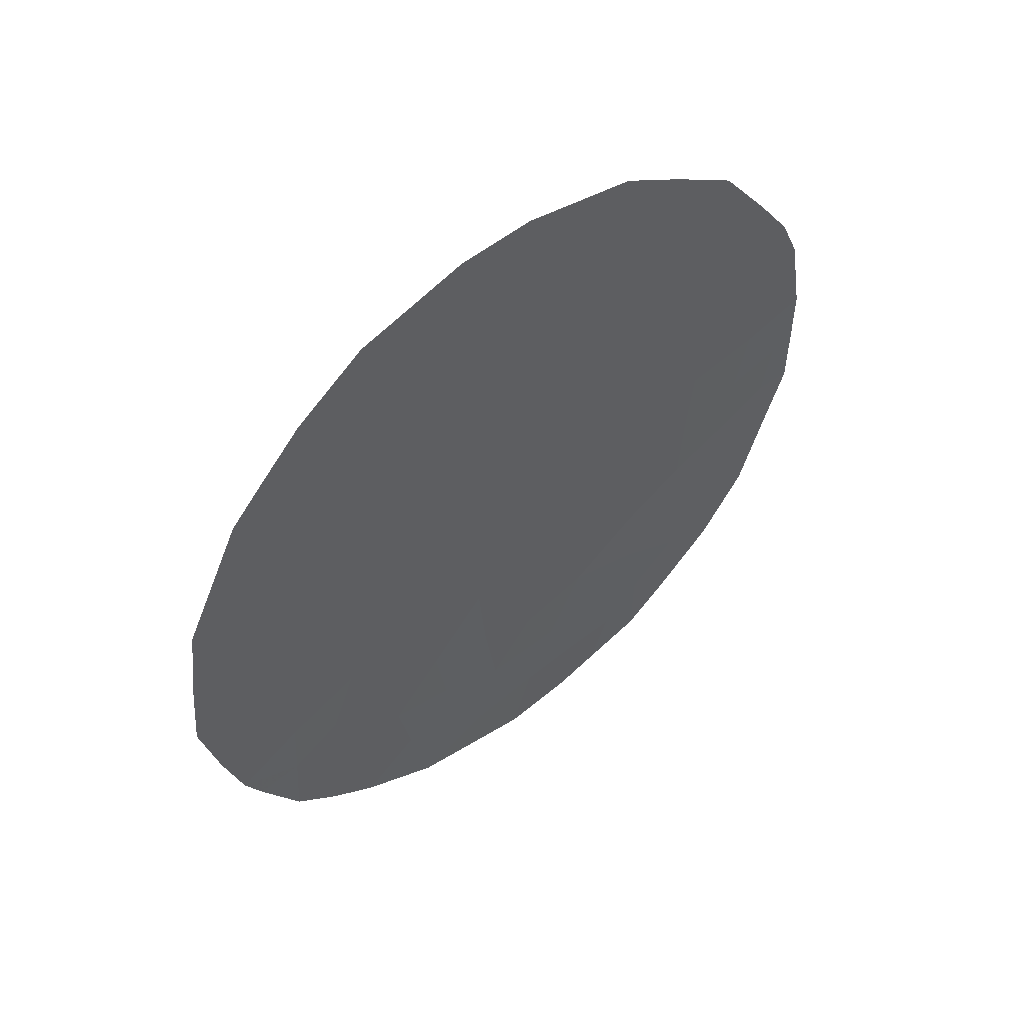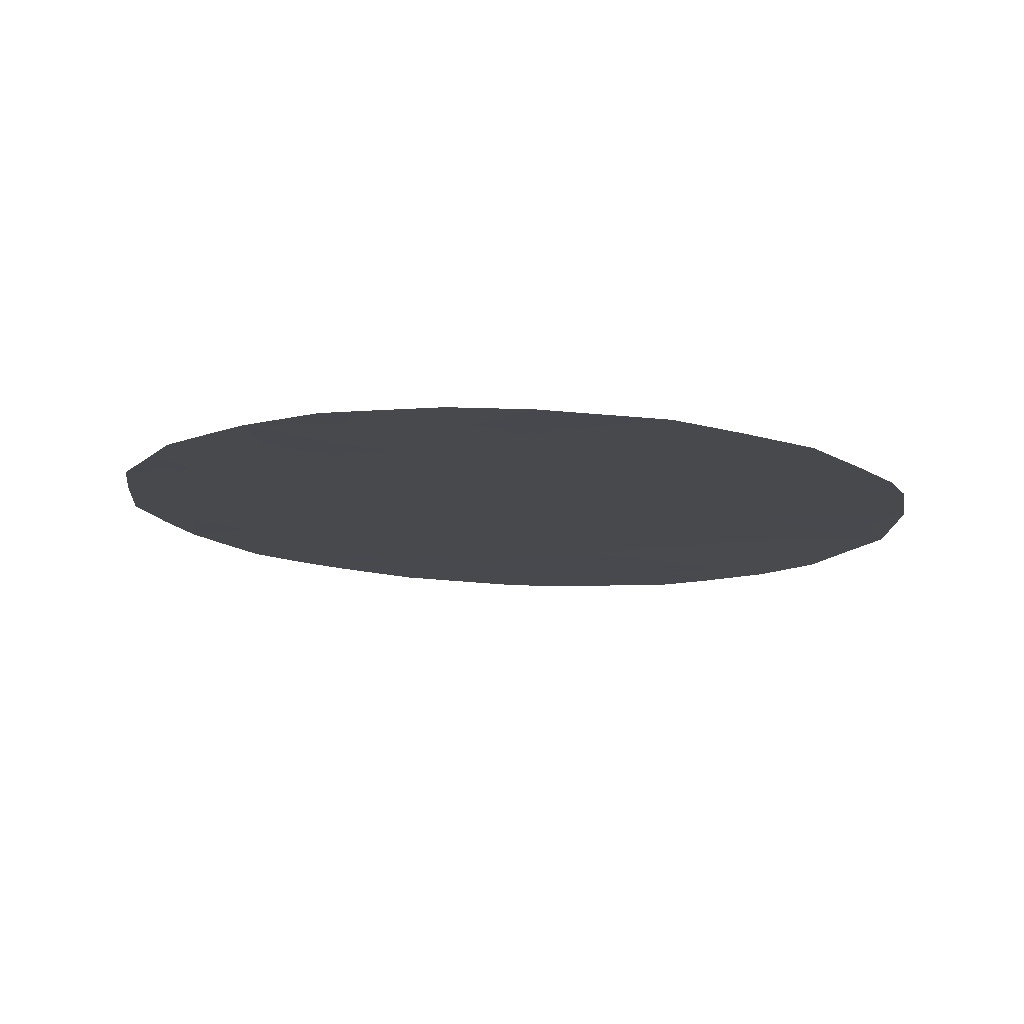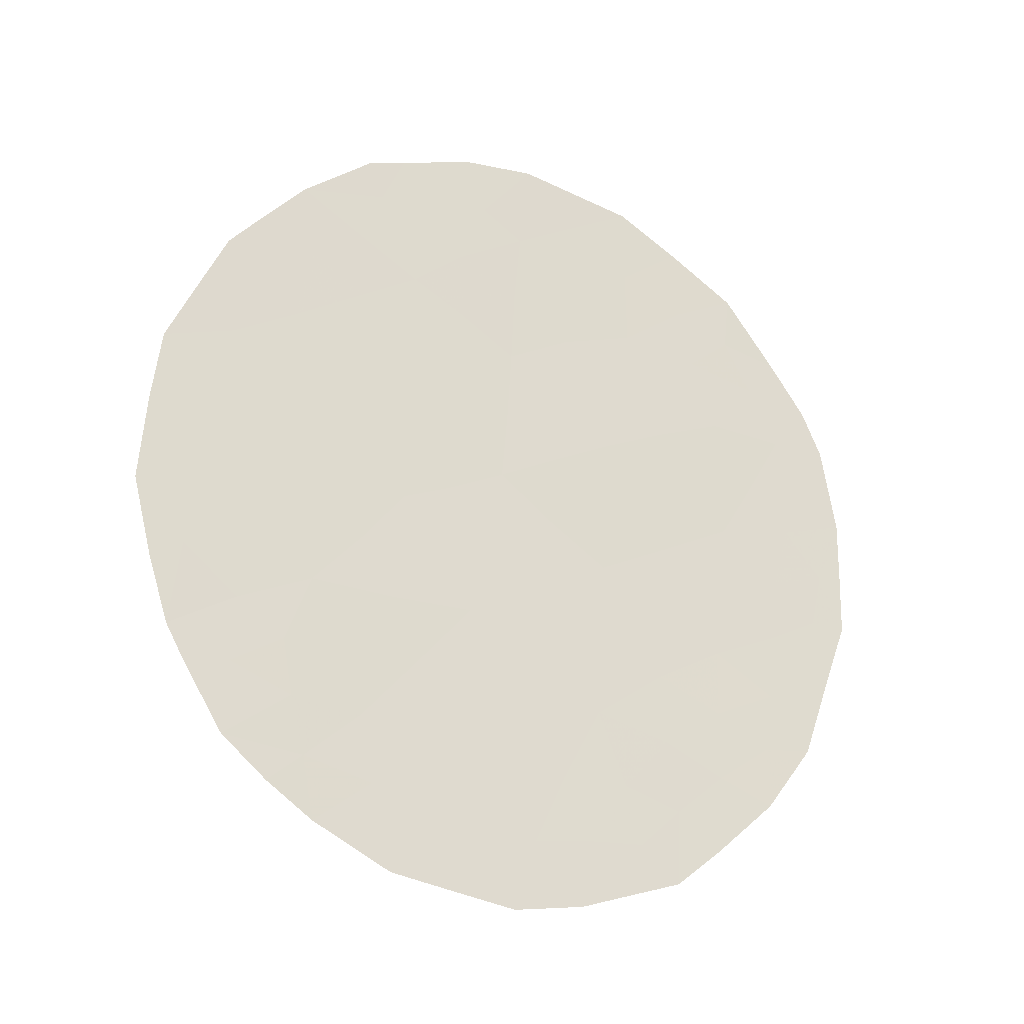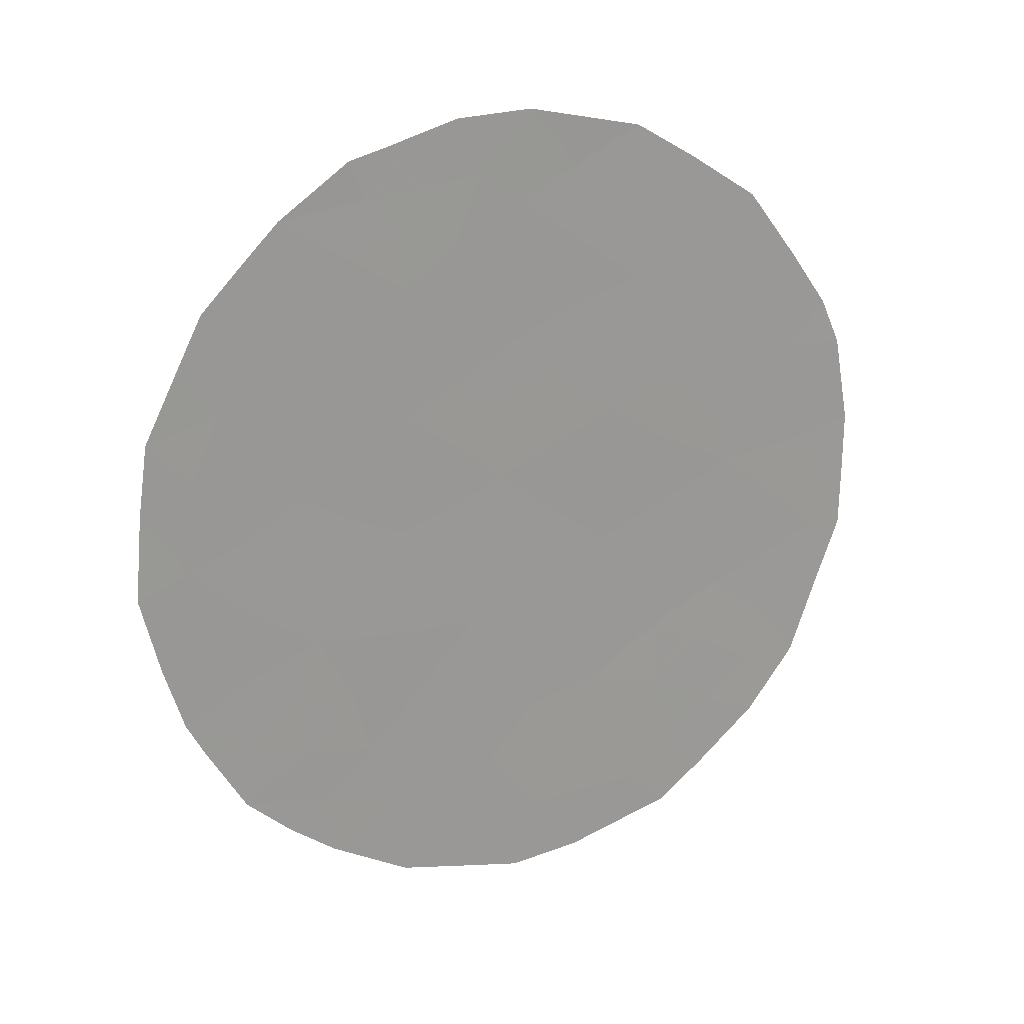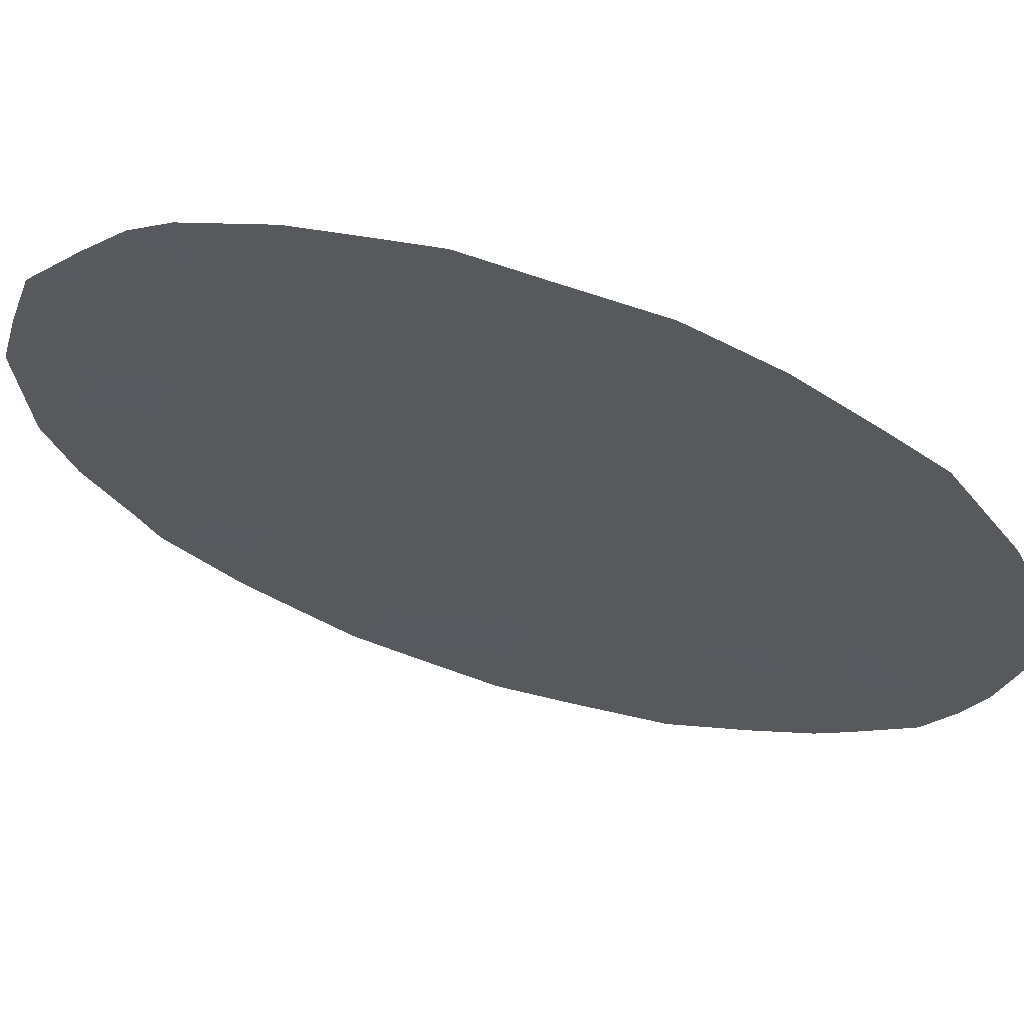
<metadata>
{"format":"obj","ext":"obj","renderer":"f3d","projection":"perspective","resolution":1024,"background":"white","views":[{"elev":53.6,"azim":-171.1,"up":"+Y"},{"elev":77.8,"azim":-130.3,"up":"+Y"},{"elev":-23.8,"azim":-156.4,"up":"+Y"},{"elev":21.2,"azim":-155.4,"up":"+Y"},{"elev":21.6,"azim":-66.7,"up":"+Z"}]}
</metadata>
<code>
v 50.08 16.1 43.76
v 44.9 18.69 49.43
v 48.93 17.97 45.01
v 47.35 21.15 46.75
v 49.68 19.64 44.2
v 46.1 17.9 48.11
v 48.49 22.4 45.51
v 45.25 21.8 49.07
v 49.6 23.41 44.27
v 48.21 14.55 45.77
v 47.04 14.68 47.05
v 50.75 20.38 43.02
v 50.91 22.34 42.84
v 49.62 21.43 44.26
v 48.59 20.3 45.4
v 50.62 18.07 43.16
v 50 24.77 43.84
v 48.38 24.55 45.62
v 47.43 19.03 46.67
v 45.96 20.03 48.28
v 47.51 16.65 46.56
v 46.11 15.87 48.07
v 47.08 23.2 47.06
v 46.16 14.71 47.99
v 46.64 14.15 47.48
v 51.65 23.36 42.01
v 51.89 22.64 41.74
v 52.26 21.55 41.35
v 47.11 25.51 47.03
v 44.53 18.65 49.83
v 44.67 21.77 49.71
v 44.52 20.48 49.87
v 44.76 17.71 49.56
v 47.24 13.87 46.82
v 47.71 13.66 46.31
v 52.44 19.19 41.16
v 44.88 22.45 49.49
v 50.99 14.97 42.75
v 51.45 15.56 42.25
v 49.04 25.82 44.89
v 48.27 25.88 45.72
v 49.72 13.86 44.13
v 49.76 25.5 44.09
v 50.14 25.34 43.66
v 45.05 16.51 49.23
v 52.04 17.06 41.6
v 45.79 24.29 48.49
v 48.43 13.51 45.52
v 50.86 24.58 42.87
v 45.09 16.4 49.18
v 50.05 18.95 43.78
v 49.78 17.98 44.08
v 49.37 18.92 44.53
v 50.18 20.93 43.64
v 50.17 21.94 43.65
v 50.76 21.42 43.01
v 49.17 19.91 44.75
v 49.1 20.9 44.83
v 49.65 20.47 44.23
v 47.92 21.79 46.13
v 48.53 21.34 45.46
v 47.98 20.73 46.07
v 45.18 20.21 49.14
v 45.34 19.28 48.95
v 51.55 21.84 42.13
v 51.26 22.95 42.44
v 46.77 18.45 47.39
v 47.48 17.9 46.6
v 46.79 17.37 47.35
v 45.56 22.69 48.73
v 46.02 21.9 48.22
v 50.52 14.47 43.26
v 46.05 18.92 48.18
v 46.72 19.51 47.45
v 44.78 19.49 49.57
v 44.52 19.6 49.85
v 45.01 21.04 49.34
v 49.53 16.97 44.35
v 49.41 15.92 44.48
v 48.85 16.72 45.09
v 46.72 16.32 47.41
v 46.12 16.91 48.08
v 47.84 22.87 46.23
v 48.45 23.49 45.55
v 47.55 14.65 46.49
v 52.24 18.03 41.38
v 51.92 18.31 41.72
v 45.26 23.26 49.07
v 50.26 17.06 43.55
v 50.87 17.09 42.87
v 50.78 16.25 42.98
v 51.32 20.92 42.38
v 50.17 19.94 43.65
v 49.59 22.43 44.28
v 50.16 22.95 43.66
v 48.71 19.21 45.26
v 48.2 17.36 45.81
v 48.24 16.35 45.76
v 47.29 22.18 46.83
v 46.72 21.53 47.44
v 46.69 22.42 47.48
v 49.37 24.88 44.53
v 49.06 21.9 44.88
v 49.04 22.94 44.9
v 47.78 25.01 46.29
v 47.71 25.7 46.36
v 49.08 24 44.85
v 49.65 24.21 44.21
v 50.17 23.93 43.64
v 45.47 17.32 48.79
v 51.37 17.61 42.34
v 51.4 16.64 42.3
v 48.04 19.66 46
v 47.38 20.1 46.72
v 45.58 20.96 48.71
v 48.14 18.52 45.88
v 47.9 15.56 46.12
v 48.71 15.52 45.23
v 50.71 19.29 43.06
v 46.72 20.54 47.45
v 46.18 20.97 48.04
v 47.21 15.55 46.87
v 46.48 24.96 47.73
v 46.62 15.25 47.51
v 51.86 16.56 41.8
v 48.92 14.39 45
v 49.02 13.67 44.89
v 51.33 18.72 42.37
v 51.34 19.87 42.36
v 51.83 20.85 41.82
v 52.36 20.49 41.24
v 46.44 23.85 47.77
v 50.75 23.49 43
v 45.54 15.52 48.68
v 45.56 16.42 48.67
v 51.27 23.95 42.42
v 50.63 15.4 43.14
v 45.42 18.32 48.87
v 49.36 14.99 44.53
v 47.1 24.32 47.04
v 51.91 19.49 41.74
v 45.85 23.47 48.42
v 49.93 15.12 43.91
v 46.28 22.97 47.94
v 47.73 23.87 46.34
v 48.81 24.98 45.15
f 51 52 53
f 124 25 24
f 54 55 56
f 57 58 59
f 60 61 62
f 75 63 64
f 28 65 27
f 67 68 69
f 70 144 71
f 73 74 67
f 75 30 76
f 8 77 31
f 2 33 30
f 78 79 80
f 69 81 82
f 11 34 25
f 46 87 86
f 8 31 37
f 142 70 88
f 89 90 91
f 89 78 52
f 18 41 146
f 92 56 65
f 93 59 54
f 55 94 95
f 1 91 137
f 96 57 53
f 97 80 98
f 99 100 101
f 17 102 43
f 17 43 44
f 61 103 58
f 103 104 94
f 105 29 106
f 84 107 104
f 9 108 109
f 2 138 33
f 90 111 112
f 113 114 62
f 77 115 63
f 116 97 68
f 116 113 96
f 117 98 118
f 119 51 93
f 120 114 74
f 120 121 100
f 122 117 85
f 132 47 123
f 122 124 81
f 99 83 60
f 10 48 35
f 126 139 42
f 128 119 129
f 128 87 111
f 141 130 131
f 92 130 129
f 95 109 133
f 50 135 134
f 82 135 110
f 108 107 102
f 71 121 115
f 17 44 49
f 133 136 66
f 5 51 53
f 51 16 52
f 53 52 3
f 12 54 56
f 54 14 55
f 56 55 13
f 5 57 59
f 57 15 58
f 59 58 14
f 4 60 62
f 60 7 61
f 62 61 15
f 2 75 64
f 75 32 63
f 64 63 20
f 65 13 66
f 27 66 26
f 65 66 27
f 6 67 69
f 67 19 68
f 69 68 21
f 8 70 71
f 70 142 144
f 143 1 137
f 143 137 72
f 72 42 143
f 6 73 67
f 73 20 74
f 67 74 19
f 30 75 2
f 76 32 75
f 77 32 31
f 3 78 80
f 78 1 79
f 80 79 118
f 6 69 82
f 69 21 81
f 82 81 22
f 7 83 84
f 85 35 34
f 35 85 10
f 11 85 34
f 86 87 36
f 70 37 88
f 37 70 8
f 88 47 142
f 1 89 91
f 89 16 90
f 16 89 52
f 89 1 78
f 52 78 3
f 92 12 56
f 65 56 13
f 12 93 54
f 93 5 59
f 54 59 14
f 13 55 95
f 55 14 94
f 95 94 9
f 39 137 91
f 72 137 38
f 3 96 53
f 96 15 57
f 53 57 5
f 21 97 98
f 97 3 80
f 98 80 118
f 23 99 101
f 99 4 100
f 101 100 71
f 102 40 43
f 15 61 58
f 61 7 103
f 58 103 14
f 14 103 94
f 103 7 104
f 94 104 9
f 18 105 41
f 106 41 105
f 7 84 104
f 84 18 107
f 104 107 9
f 108 17 109
f 49 109 17
f 138 110 33
f 91 90 112
f 90 16 111
f 125 112 46
f 46 112 111
f 15 113 62
f 113 19 114
f 62 114 4
f 32 77 63
f 77 8 115
f 63 115 20
f 19 116 68
f 116 3 97
f 68 97 21
f 3 116 96
f 116 19 113
f 96 113 15
f 10 117 118
f 117 21 98
f 12 119 93
f 119 16 51
f 93 51 5
f 20 120 74
f 120 4 114
f 74 114 19
f 4 120 100
f 120 20 121
f 100 121 71
f 11 122 85
f 122 21 117
f 85 117 10
f 73 64 20
f 21 122 81
f 122 11 124
f 81 124 22
f 124 24 22
f 25 124 11
f 22 24 134
f 4 99 60
f 60 83 7
f 91 112 39
f 125 39 112
f 42 127 126
f 10 126 48
f 127 48 126
f 128 16 119
f 129 119 12
f 16 128 111
f 111 87 46
f 28 131 130
f 131 36 141
f 12 92 129
f 92 65 130
f 129 130 141
f 71 144 101
f 13 95 133
f 95 9 109
f 133 109 49
f 132 144 142
f 79 1 143
f 139 143 42
f 22 134 135
f 10 118 126
f 6 82 110
f 82 22 135
f 45 135 50
f 45 110 135
f 17 108 102
f 108 9 107
f 102 107 146
f 8 71 115
f 115 121 20
f 13 133 66
f 133 49 136
f 66 136 26
f 137 39 38
f 73 138 64
f 110 45 33
f 6 138 73
f 138 6 110
f 138 2 64
f 141 128 129
f 128 141 87
f 36 87 141
f 23 132 140
f 118 79 139
f 139 79 143
f 118 139 126
f 23 144 132
f 132 142 47
f 99 23 83
f 144 23 101
f 140 132 123
f 123 29 140
f 140 145 23
f 83 145 84
f 140 29 105
f 145 83 23
f 18 84 145
f 140 105 145
f 18 145 105
f 146 41 40
f 40 102 146
f 146 107 18
f 130 65 28

</code>
